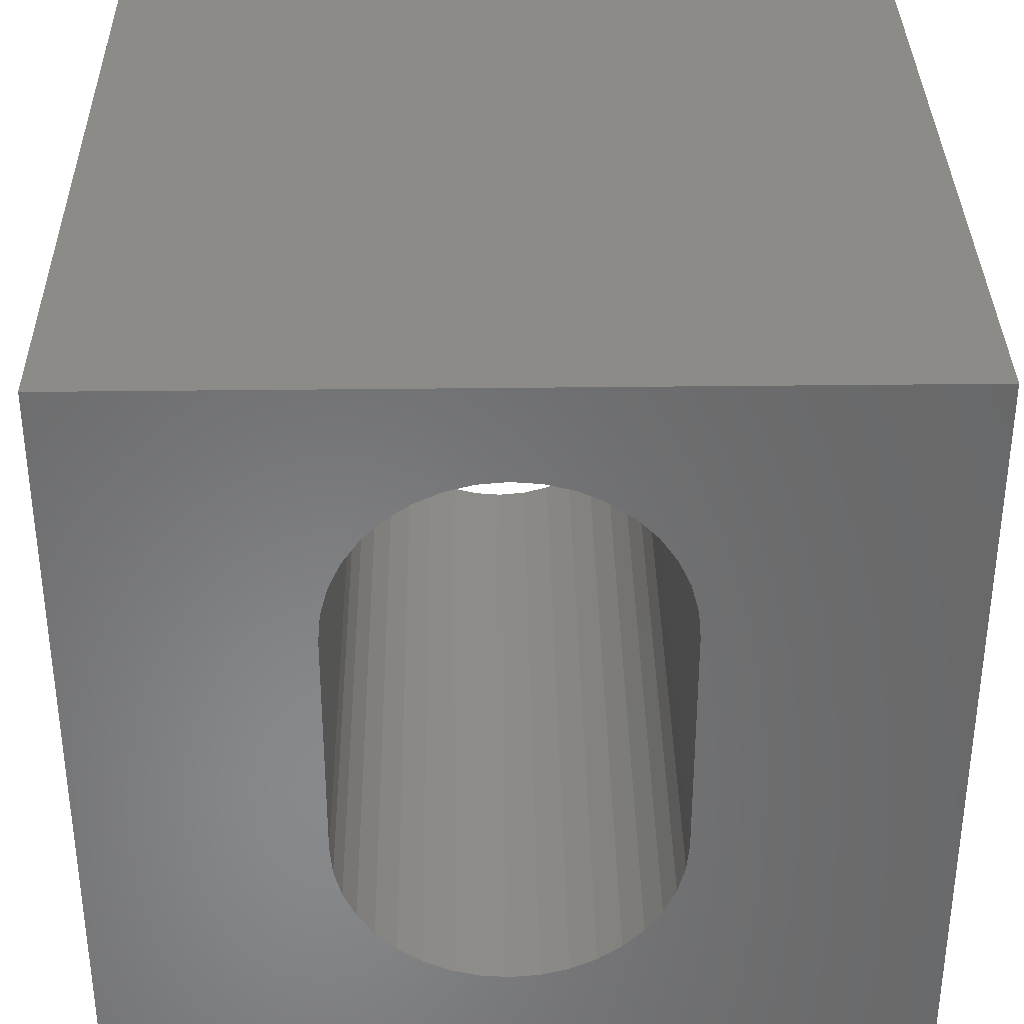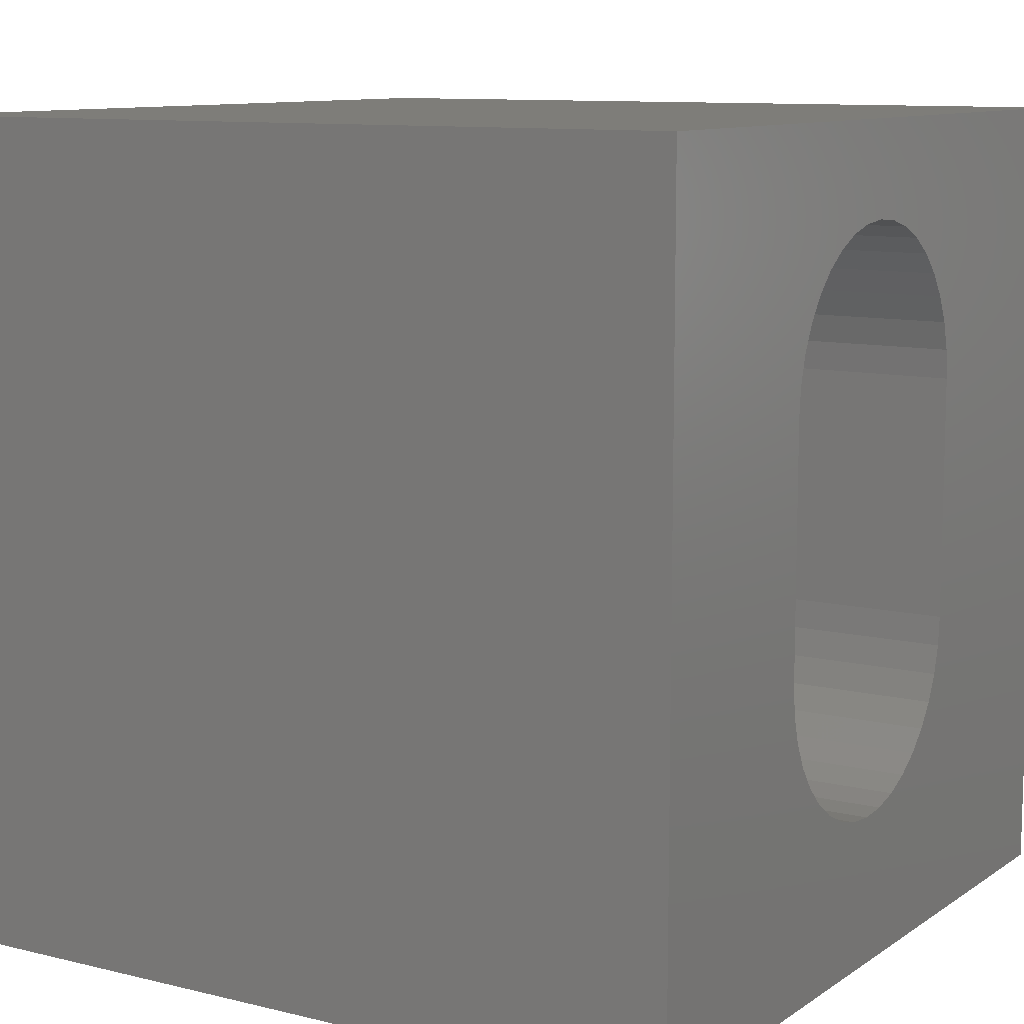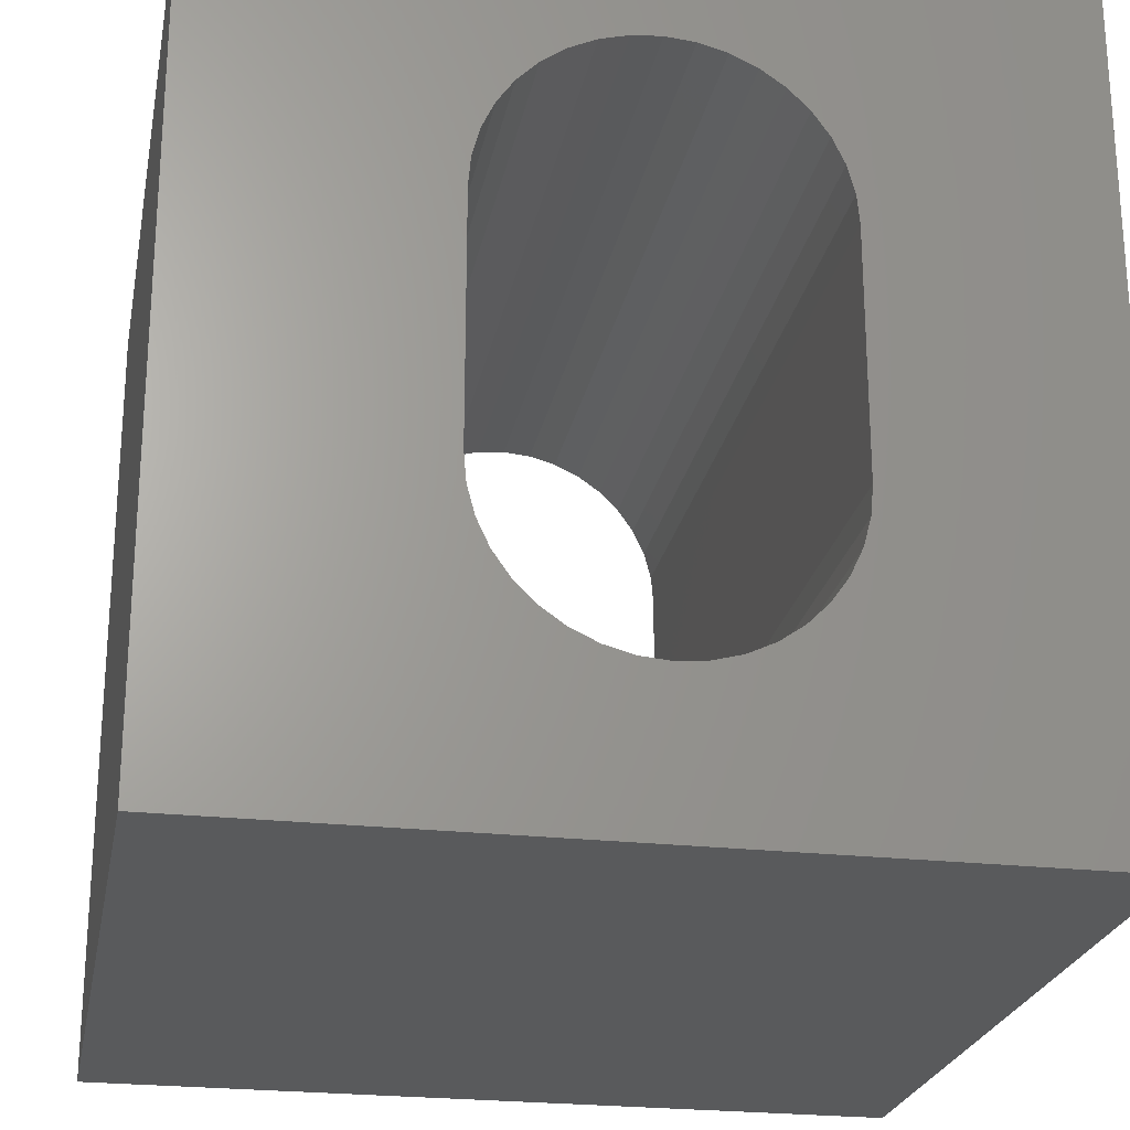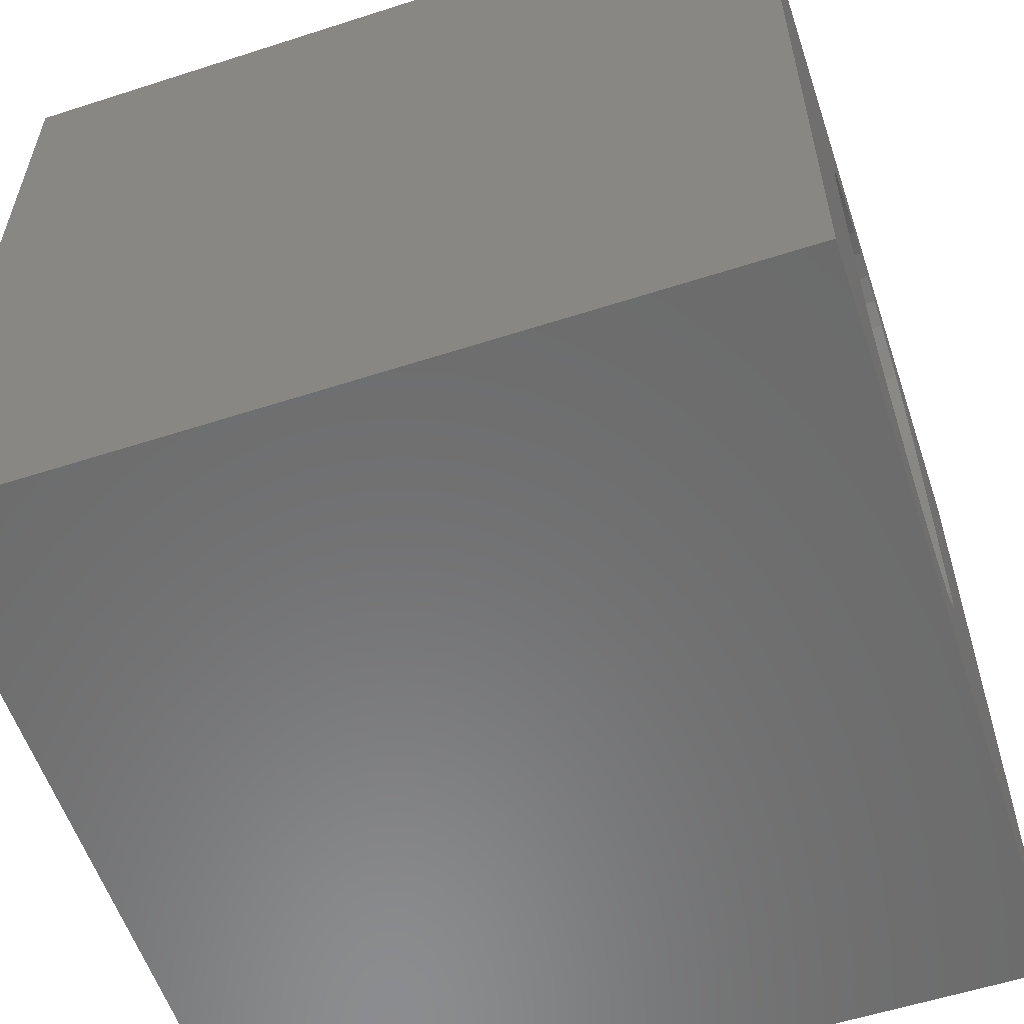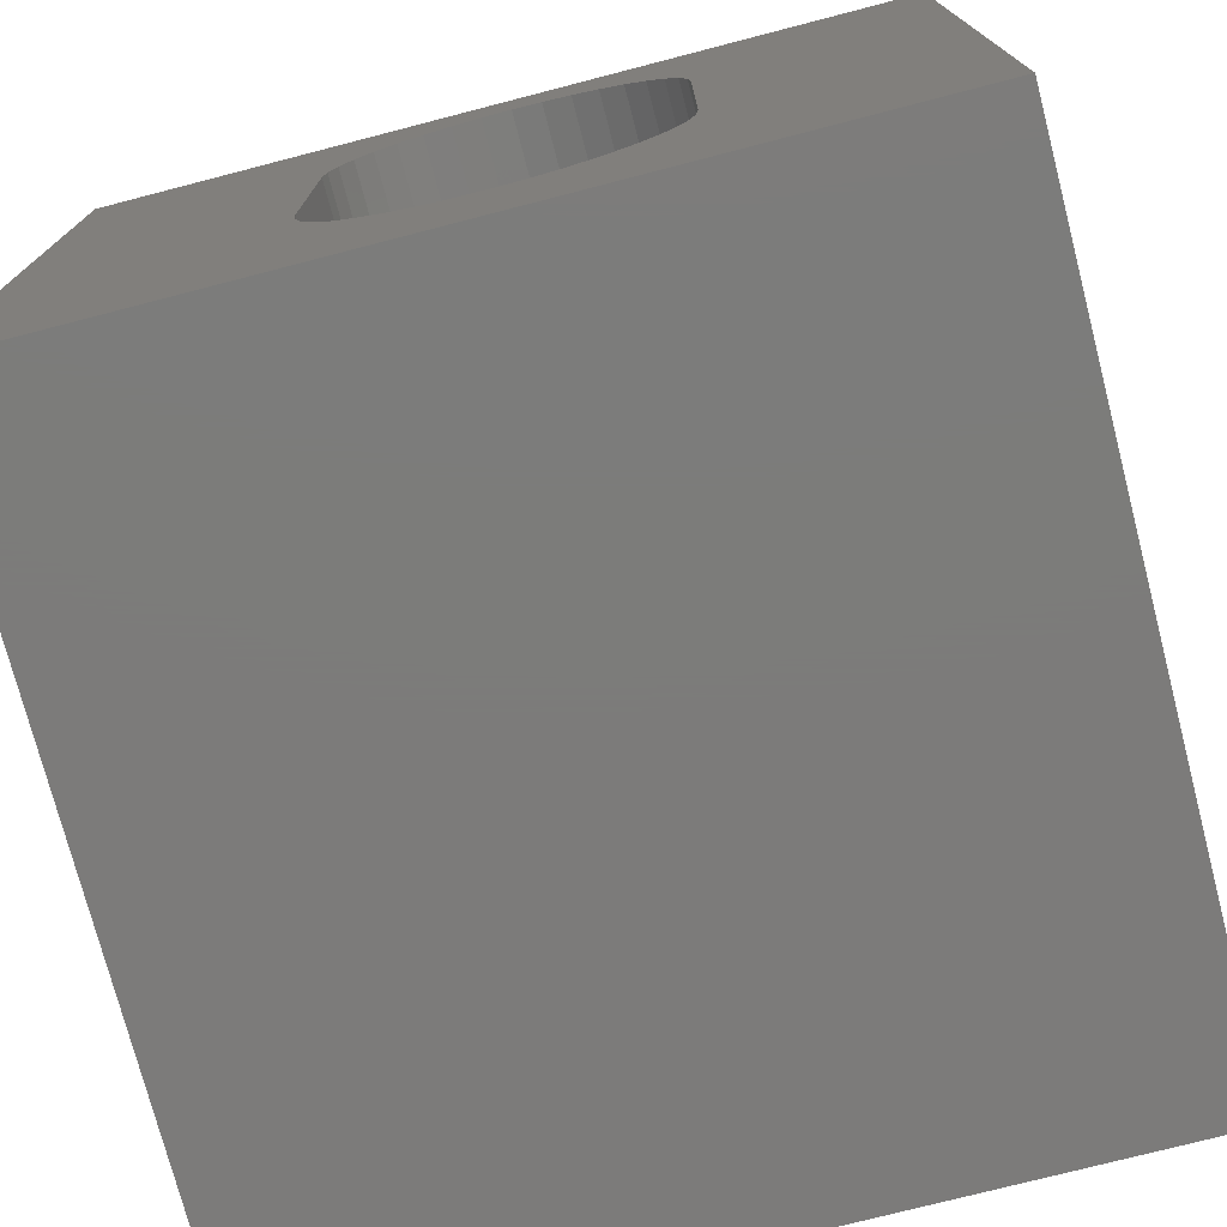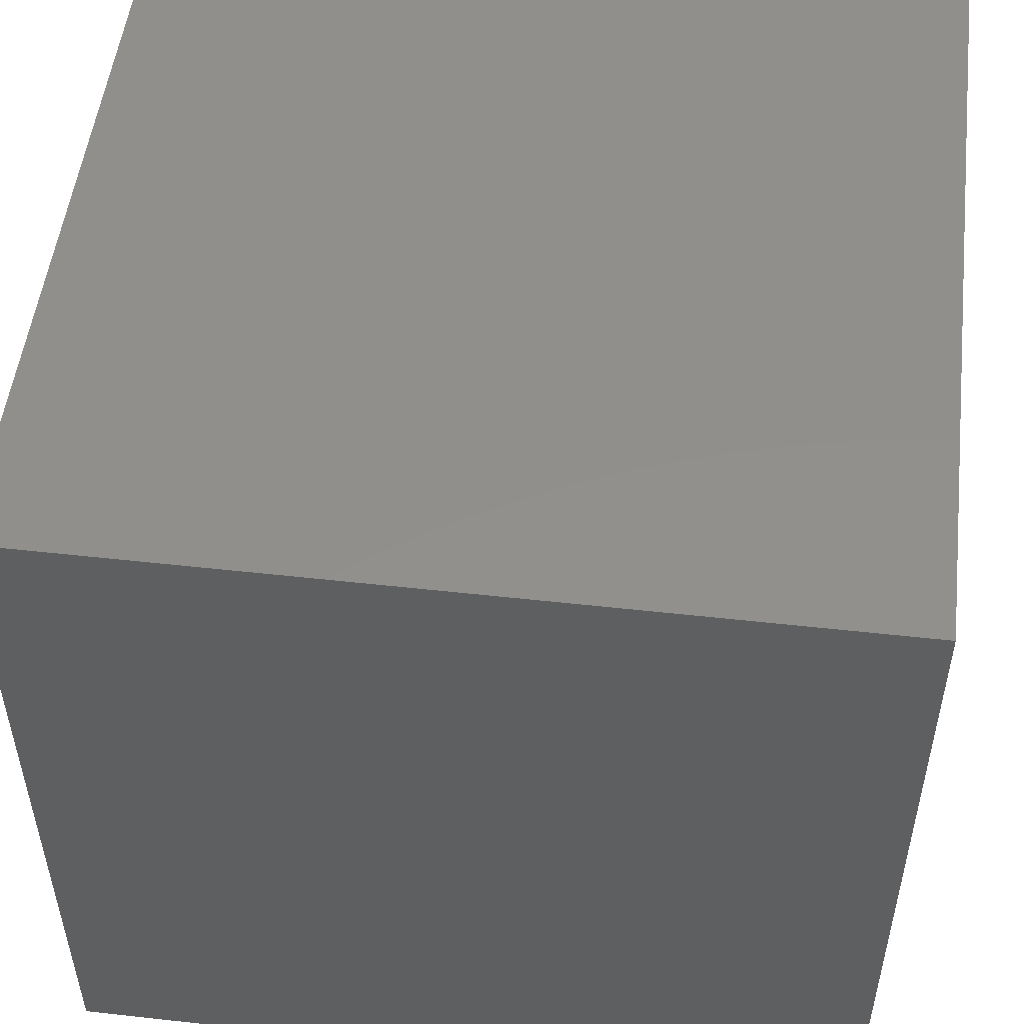
<metadata>
{"format":"stl","ext":"stl","renderer":"f3d","projection":"perspective","resolution":1024,"background":"white","views":[{"elev":34.9,"azim":179.1,"up":"+Y"},{"elev":10.2,"azim":121.9,"up":"+Y"},{"elev":-24.0,"azim":-10.7,"up":"+Y"},{"elev":-57.6,"azim":108.5,"up":"+Y"},{"elev":-75.1,"azim":14.5,"up":"+Y"},{"elev":51.7,"azim":-83.1,"up":"+Y"}]}
</metadata>
<code>
# stl→obj: 84 verts, 168 faces
v 0 10 10
v 0 10 0
v 0 0 10
v 0 0 0
v 6.124 2.1 10
v 5.802 1.95 10
v 10 0 10
v 3.094 7.176 10
v 3.186 7.52 10
v 3.336 7.842 10
v 3.54 8.134 10
v 6.871 2.847 10
v 7.022 3.17 10
v 7.114 3.513 10
v 3.792 2.304 10
v 4.083 2.1 10
v 4.406 1.95 10
v 3.54 2.556 10
v 3.336 2.847 10
v 3.186 3.17 10
v 6.124 8.589 10
v 6.416 8.385 10
v 10 10 10
v 5.458 1.858 10
v 5.104 1.827 10
v 4.75 1.858 10
v 6.667 2.556 10
v 6.416 2.304 10
v 3.792 8.385 10
v 4.083 8.589 10
v 4.406 8.74 10
v 5.802 8.74 10
v 3.094 3.513 10
v 3.063 3.868 10
v 3.063 6.822 10
v 4.75 8.832 10
v 5.104 8.863 10
v 5.458 8.832 10
v 6.667 8.134 10
v 6.871 7.842 10
v 7.022 7.52 10
v 7.114 7.176 10
v 7.145 6.822 10
v 7.145 3.868 10
v 10 10 0
v 10 0 0
v 3.186 7.52 0
v 3.336 7.842 0
v 3.54 8.134 0
v 3.094 3.513 0
v 3.186 3.17 0
v 3.336 2.847 0
v 3.54 2.556 0
v 3.792 2.304 0
v 4.083 2.1 0
v 4.406 1.95 0
v 3.094 7.176 0
v 3.063 6.822 0
v 3.063 3.868 0
v 4.75 1.858 0
v 5.104 1.827 0
v 5.458 1.858 0
v 5.802 1.95 0
v 6.124 2.1 0
v 6.416 2.304 0
v 7.114 7.176 0
v 7.022 7.52 0
v 6.871 7.842 0
v 6.667 8.134 0
v 4.406 8.74 0
v 4.083 8.589 0
v 3.792 8.385 0
v 6.667 2.556 0
v 6.871 2.847 0
v 7.022 3.17 0
v 6.416 8.385 0
v 6.124 8.589 0
v 5.802 8.74 0
v 5.458 8.832 0
v 5.104 8.863 0
v 4.75 8.832 0
v 7.114 3.513 0
v 7.145 3.868 0
v 7.145 6.822 0
f 1 2 3
f 3 2 4
f 5 6 7
f 8 9 1
f 1 9 10
f 1 10 11
f 12 7 13
f 13 7 14
f 15 3 16
f 16 3 17
f 15 18 3
f 3 18 19
f 3 19 20
f 21 22 23
f 6 24 7
f 7 24 25
f 7 25 3
f 3 25 26
f 3 26 17
f 12 27 7
f 7 27 28
f 7 28 5
f 11 29 1
f 1 29 30
f 1 30 31
f 21 23 32
f 20 33 3
f 3 33 34
f 3 34 1
f 1 34 35
f 1 35 8
f 31 36 1
f 1 36 37
f 1 37 23
f 23 37 38
f 23 38 32
f 22 39 23
f 23 39 40
f 23 40 41
f 41 42 23
f 23 42 43
f 23 43 7
f 7 43 44
f 7 44 14
f 45 23 46
f 46 23 7
f 47 2 48
f 48 2 49
f 50 51 4
f 4 51 52
f 4 52 53
f 53 54 4
f 4 54 55
f 4 55 56
f 47 57 2
f 2 57 58
f 2 58 4
f 4 58 59
f 4 59 50
f 56 60 4
f 4 60 61
f 4 61 46
f 46 61 62
f 62 63 46
f 46 63 64
f 46 64 65
f 66 67 45
f 45 67 68
f 45 68 69
f 70 71 2
f 2 71 72
f 2 72 49
f 65 73 46
f 46 73 74
f 46 74 75
f 69 76 45
f 45 76 77
f 45 77 78
f 78 79 45
f 45 79 80
f 45 80 2
f 2 80 81
f 2 81 70
f 75 82 46
f 46 82 83
f 46 83 45
f 45 83 84
f 45 84 66
f 23 45 1
f 1 45 2
f 46 7 4
f 4 7 3
f 59 34 33
f 59 33 50
f 50 33 20
f 50 20 51
f 51 20 19
f 51 19 52
f 52 19 18
f 52 18 53
f 53 18 15
f 53 15 54
f 54 15 16
f 54 16 55
f 55 16 17
f 55 17 56
f 56 17 26
f 56 26 60
f 60 26 25
f 60 25 61
f 61 25 24
f 61 24 62
f 62 24 6
f 62 6 63
f 63 6 5
f 63 5 64
f 64 5 28
f 64 28 65
f 65 28 27
f 65 27 73
f 73 27 12
f 73 12 74
f 74 12 13
f 74 13 75
f 75 13 14
f 75 14 82
f 82 14 44
f 82 44 83
f 59 58 34
f 34 58 35
f 84 43 42
f 84 42 66
f 66 42 41
f 66 41 67
f 67 41 40
f 67 40 68
f 68 40 39
f 68 39 69
f 69 39 22
f 69 22 76
f 76 22 21
f 76 21 77
f 77 21 32
f 77 32 78
f 78 32 38
f 78 38 79
f 79 38 37
f 79 37 80
f 80 37 36
f 80 36 81
f 81 36 31
f 81 31 70
f 70 31 30
f 70 30 71
f 71 30 29
f 71 29 72
f 72 29 11
f 72 11 49
f 49 11 10
f 49 10 48
f 48 10 9
f 48 9 47
f 47 9 8
f 47 8 57
f 57 8 35
f 57 35 58
f 84 83 43
f 43 83 44

</code>
